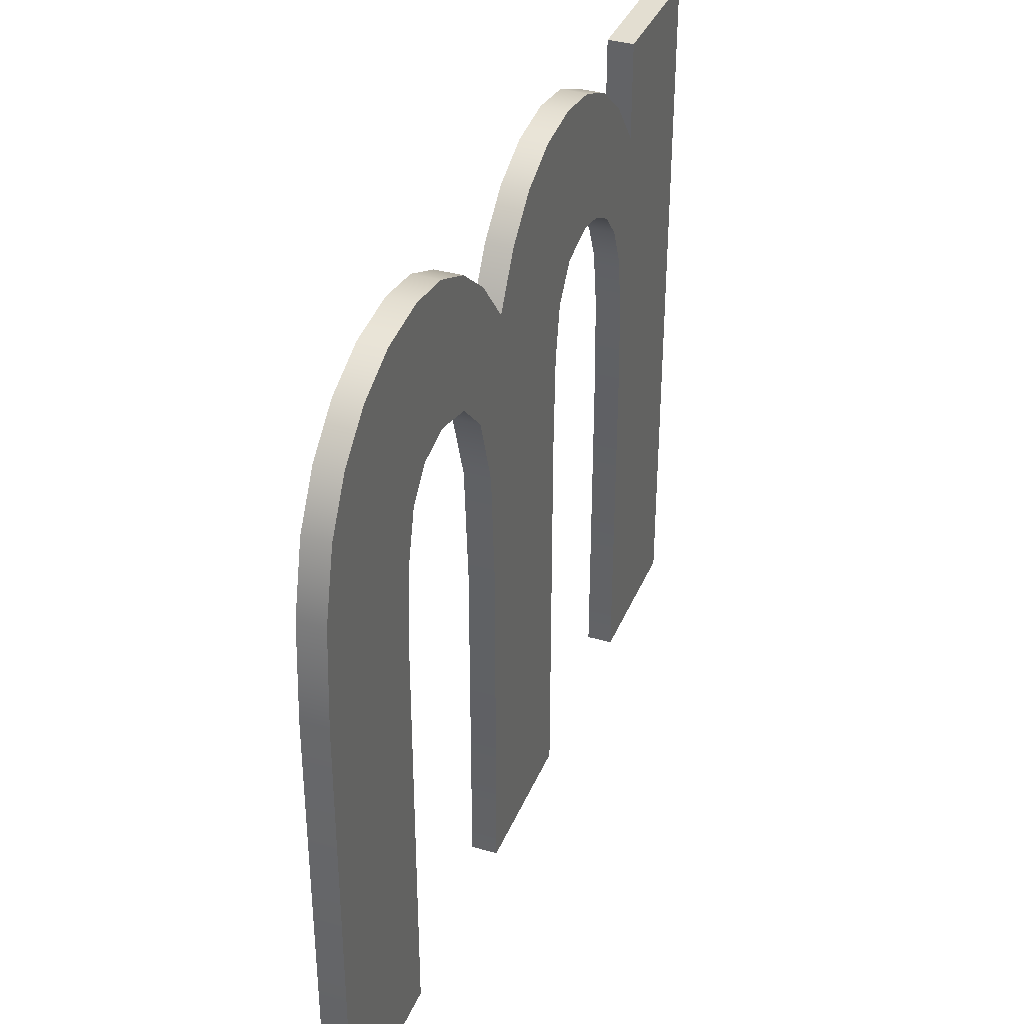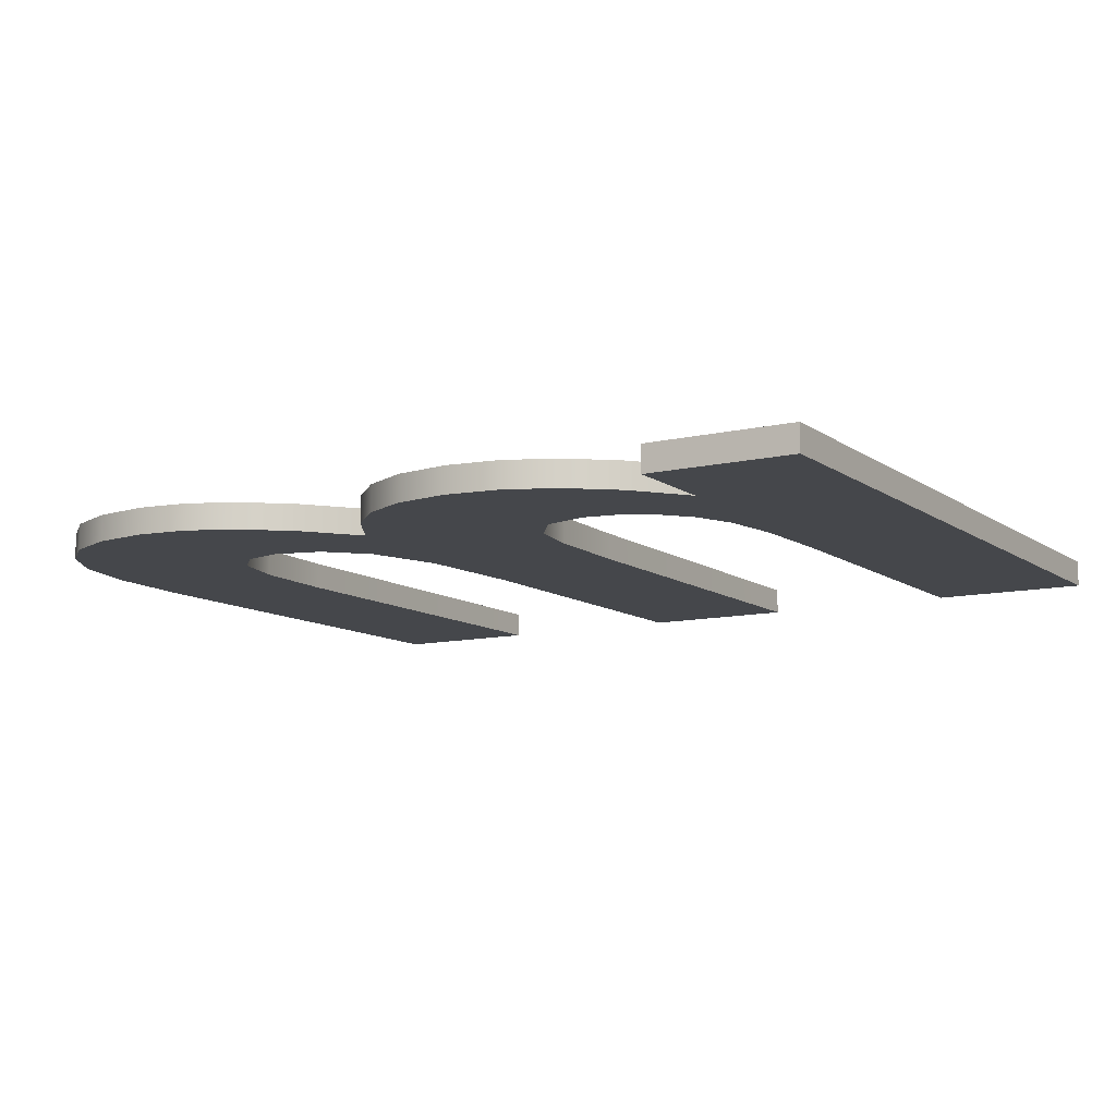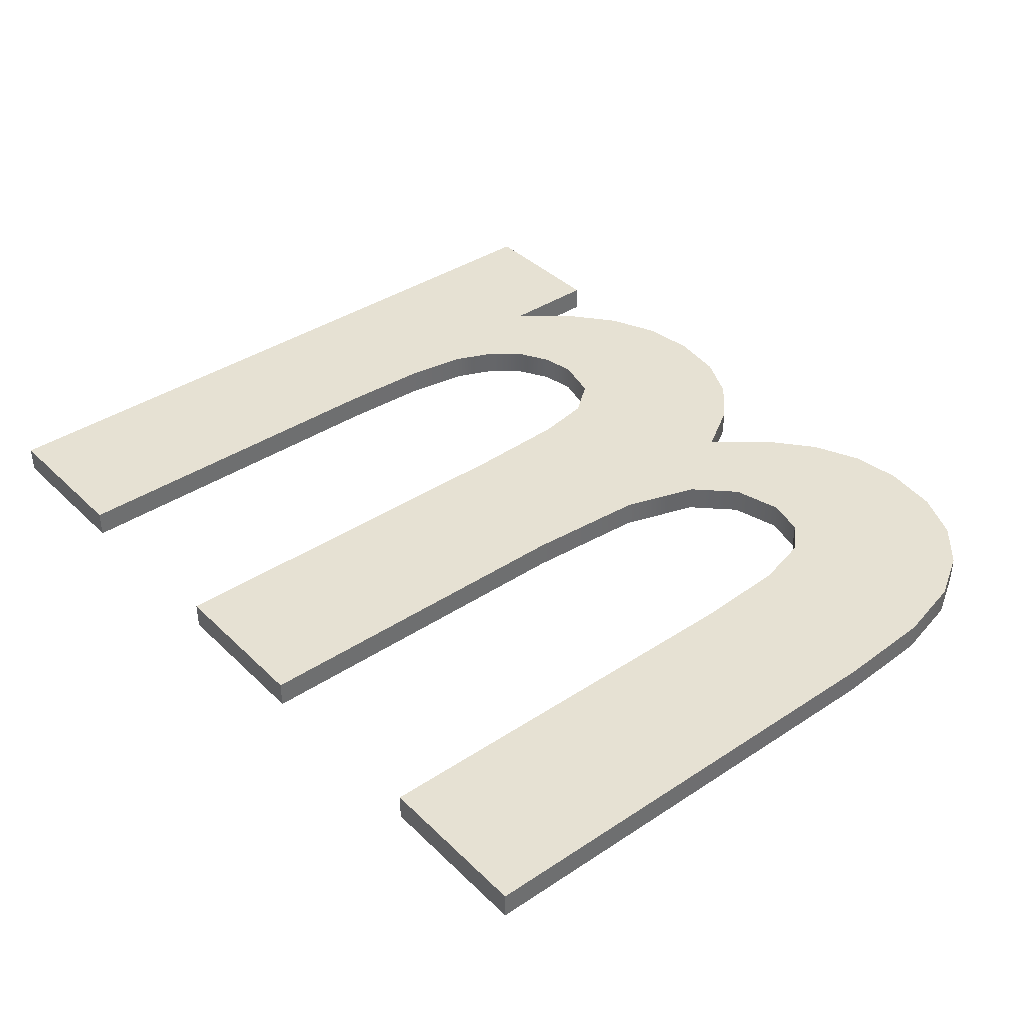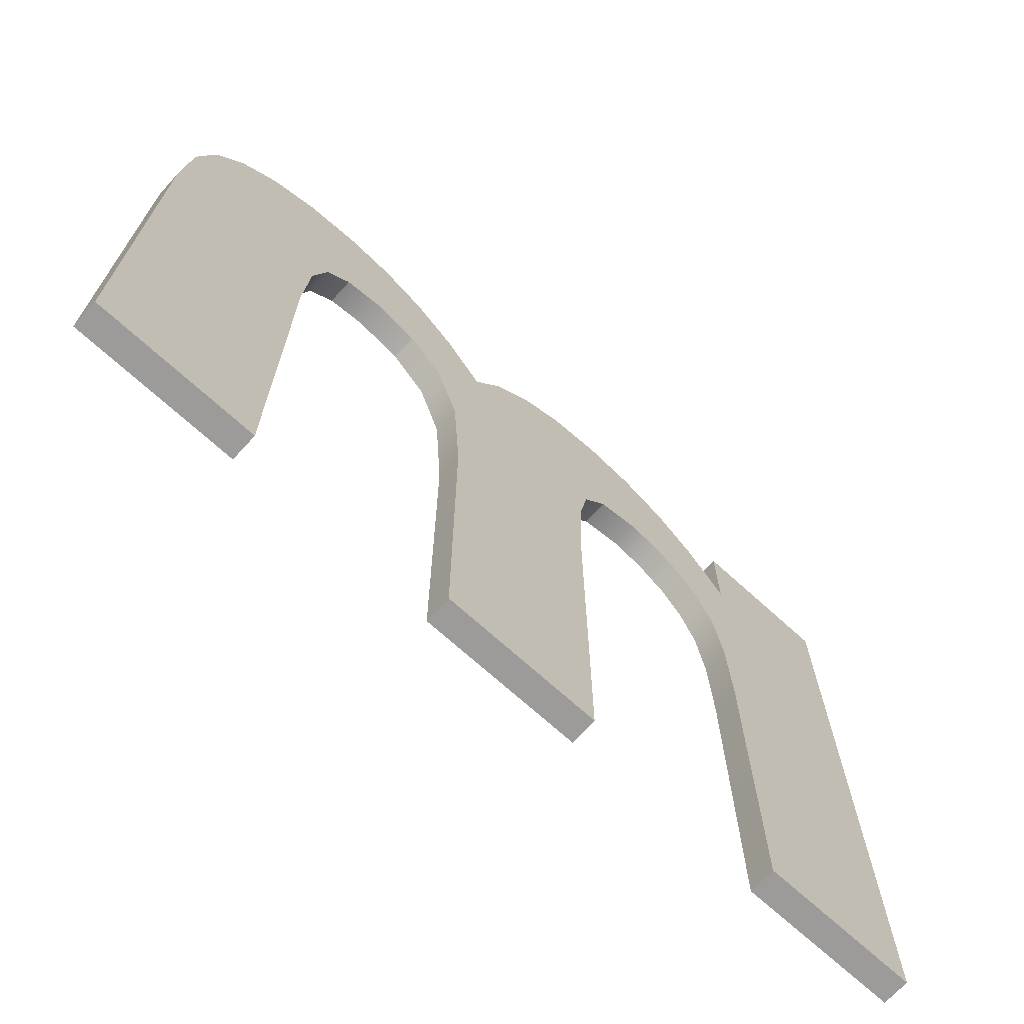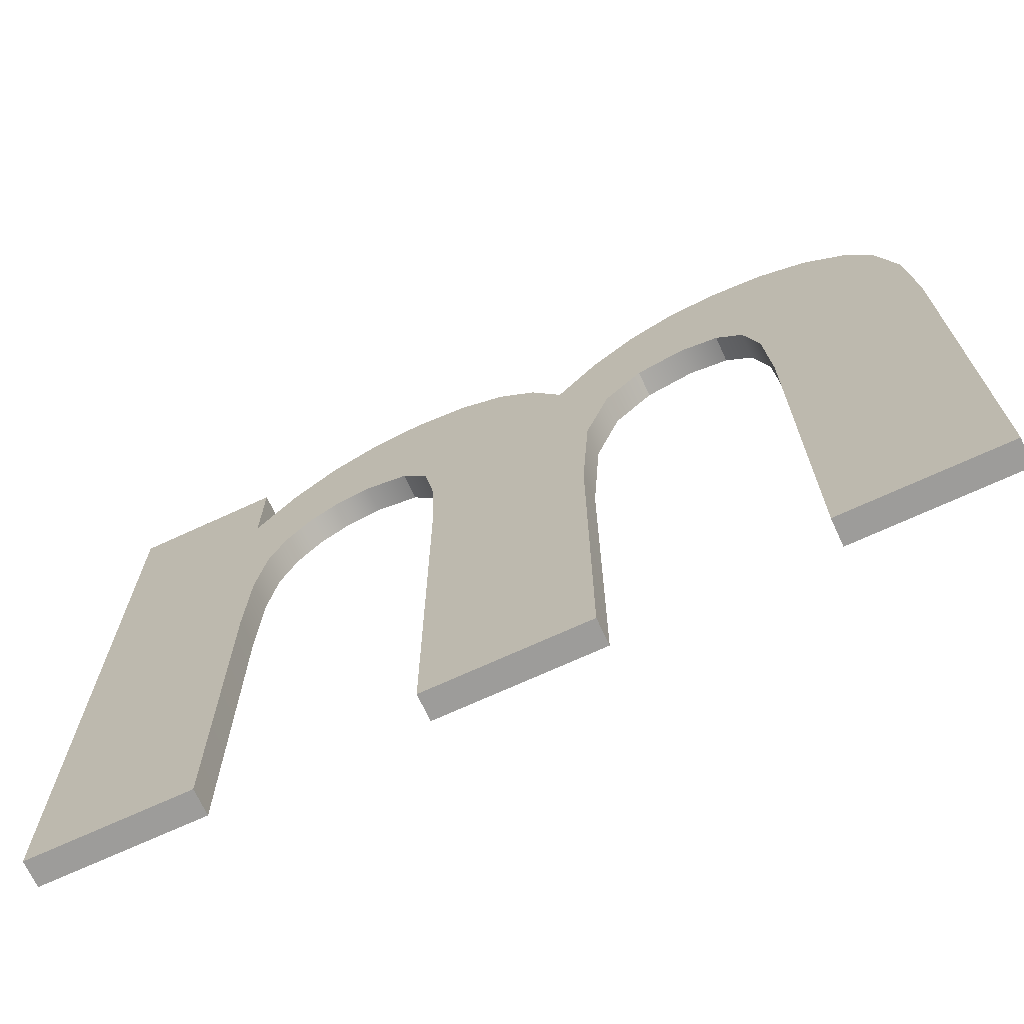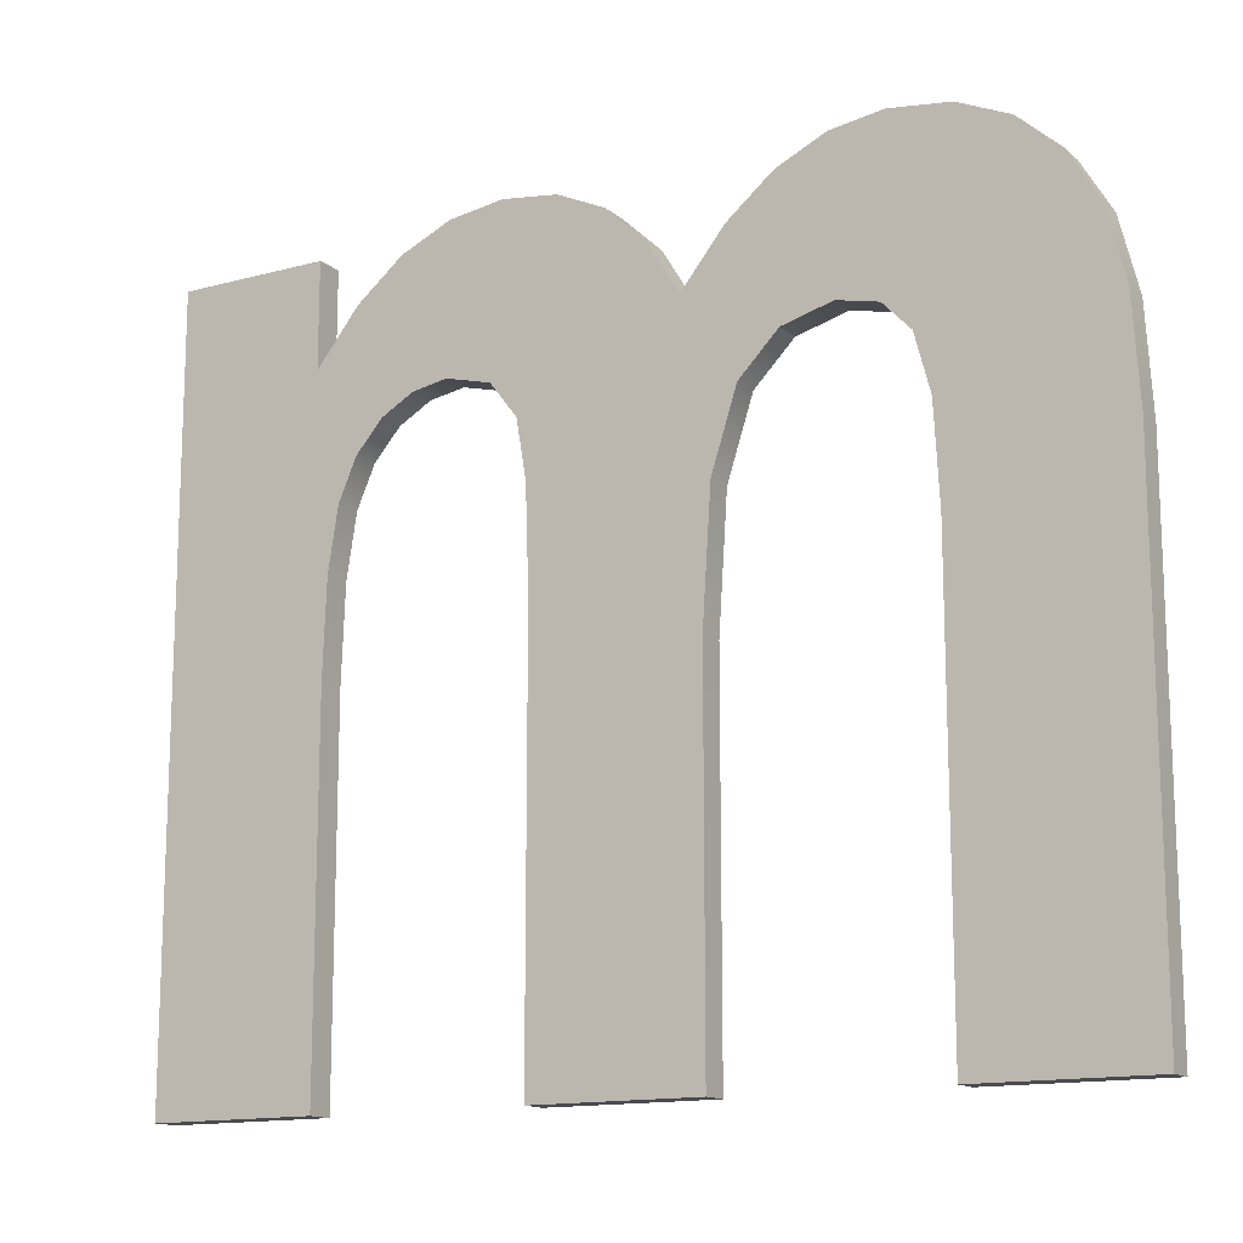
<metadata>
{"format":"obj","ext":"obj","renderer":"f3d","projection":"perspective","resolution":1024,"background":"white","views":[{"elev":36.3,"azim":110.7,"up":"+Y"},{"elev":-10.5,"azim":-149.1,"up":"+Z"},{"elev":38.6,"azim":50.3,"up":"+Z"},{"elev":-69.9,"azim":137.6,"up":"+Y"},{"elev":-70.1,"azim":24.8,"up":"+Y"},{"elev":-14.2,"azim":30.7,"up":"+Y"}]}
</metadata>
<code>
o mesh18/mesh18-geometry#mesh18-geometry
v 0.1071 0.3367 0.3443
v 0.1071 0.3363 0.3443
v 0.1065 0.3367 0.3443
v 0.1071 0.3367 0.3444
v 0.1072 0.3336 0.3443
v 0.1071 0.3363 0.3444
v 0.1065 0.3336 0.3443
v 0.1072 0.3351 0.3443
v 0.1065 0.3367 0.3444
v 0.1073 0.3365 0.3444
v 0.1072 0.3336 0.3444
v 0.1072 0.3355 0.3443
v 0.1072 0.3351 0.3444
v 0.1073 0.3365 0.3443
v 0.1072 0.3355 0.3444
v 0.1065 0.3336 0.3444
v 0.1075 0.3366 0.3444
v 0.1072 0.3357 0.3444
v 0.1072 0.3357 0.3443
v 0.1075 0.3366 0.3443
v 0.1073 0.3359 0.3444
v 0.1073 0.3359 0.3443
v 0.1077 0.3367 0.3444
v 0.1074 0.336 0.3444
v 0.1077 0.3367 0.3443
v 0.1075 0.3361 0.3444
v 0.1074 0.336 0.3443
v 0.1079 0.3367 0.3444
v 0.1075 0.3361 0.3443
v 0.1077 0.3361 0.3444
v 0.1079 0.3367 0.3443
v 0.1078 0.3361 0.3444
v 0.1077 0.3361 0.3443
v 0.1081 0.3367 0.3444
v 0.1078 0.3361 0.3443
v 0.108 0.3359 0.3444
v 0.1081 0.3367 0.3443
v 0.108 0.3359 0.3443
v 0.1083 0.3366 0.3444
v 0.108 0.3357 0.3444
v 0.108 0.3357 0.3443
v 0.1083 0.3366 0.3443
v 0.1087 0.3336 0.3444
v 0.108 0.3353 0.3444
v 0.1085 0.3365 0.3444
v 0.1087 0.3336 0.3443
v 0.108 0.3353 0.3443
v 0.1085 0.3365 0.3443
v 0.108 0.3336 0.3444
v 0.1086 0.3363 0.3444
v 0.108 0.3336 0.3443
v 0.1086 0.3363 0.3443
v 0.1087 0.3351 0.3444
v 0.1087 0.3351 0.3443
v 0.1087 0.3356 0.3444
v 0.1088 0.3365 0.3444
v 0.1087 0.3356 0.3443
v 0.1088 0.3365 0.3443
v 0.1088 0.3359 0.3444
v 0.1089 0.3366 0.3444
v 0.1088 0.3359 0.3443
v 0.1089 0.3366 0.3443
v 0.109 0.3361 0.3444
v 0.1091 0.3367 0.3444
v 0.109 0.3361 0.3443
v 0.1091 0.3367 0.3443
v 0.1092 0.3361 0.3444
v 0.1094 0.3367 0.3444
v 0.1092 0.3361 0.3443
v 0.1094 0.3367 0.3443
v 0.1093 0.3361 0.3444
v 0.1096 0.3367 0.3444
v 0.1093 0.3361 0.3443
v 0.1094 0.336 0.3444
v 0.1096 0.3367 0.3443
v 0.1094 0.336 0.3443
v 0.1098 0.3366 0.3444
v 0.1095 0.3358 0.3444
v 0.1095 0.3358 0.3443
v 0.1098 0.3366 0.3443
v 0.1102 0.3336 0.3444
v 0.1095 0.3354 0.3444
v 0.11 0.3365 0.3444
v 0.1102 0.3336 0.3443
v 0.1095 0.3354 0.3443
v 0.11 0.3365 0.3443
v 0.1095 0.3336 0.3444
v 0.1101 0.3363 0.3444
v 0.1095 0.3336 0.3443
v 0.1101 0.3363 0.3443
v 0.1101 0.336 0.3444
v 0.1101 0.336 0.3443
v 0.1102 0.3356 0.3444
v 0.1102 0.3356 0.3443
f 1 2 3
f 4 2 1
f 5 3 2
f 3 4 1
f 2 4 6
f 3 5 7
f 5 2 8
f 4 3 9
f 4 9 6
f 10 2 6
f 11 7 5
f 7 9 3
f 8 2 12
f 13 5 8
f 9 11 6
f 2 10 14
f 6 15 10
f 7 11 16
f 5 13 11
f 9 7 16
f 12 2 14
f 15 8 12
f 8 15 13
f 11 9 16
f 6 11 13
f 17 14 10
f 6 13 15
f 10 15 18
f 12 14 19
f 12 18 15
f 14 17 20
f 10 21 17
f 10 18 21
f 19 14 22
f 18 12 19
f 23 20 17
f 22 14 20
f 17 21 24
f 19 21 18
f 21 19 22
f 20 23 25
f 17 26 23
f 22 20 27
f 22 24 21
f 17 24 26
f 28 25 23
f 29 20 25
f 23 26 30
f 27 20 29
f 24 22 27
f 27 26 24
f 25 28 31
f 23 32 28
f 29 25 33
f 29 30 26
f 23 30 32
f 26 27 29
f 34 31 28
f 35 25 31
f 28 32 36
f 33 25 35
f 30 29 33
f 33 32 30
f 31 34 37
f 28 36 34
f 35 31 38
f 32 38 36
f 32 33 35
f 39 37 34
f 38 31 37
f 34 36 40
f 38 32 35
f 41 36 38
f 37 39 42
f 34 43 39
f 38 37 41
f 36 41 40
f 34 40 44
f 45 42 39
f 46 37 42
f 44 43 34
f 39 43 45
f 41 37 47
f 47 40 41
f 40 47 44
f 42 45 48
f 46 47 37
f 46 42 48
f 43 44 49
f 45 43 50
f 51 44 47
f 45 52 48
f 47 46 51
f 46 48 52
f 44 51 49
f 51 43 49
f 50 43 53
f 52 45 50
f 43 51 46
f 46 52 54
f 46 53 43
f 50 53 55
f 56 52 50
f 54 52 57
f 53 46 54
f 54 55 53
f 50 55 56
f 52 56 58
f 57 52 58
f 55 54 57
f 56 55 59
f 60 58 56
f 57 58 61
f 57 59 55
f 56 59 60
f 58 60 62
f 61 58 62
f 59 57 61
f 60 59 63
f 64 62 60
f 61 62 65
f 61 63 59
f 60 63 64
f 62 64 66
f 65 62 66
f 63 61 65
f 64 63 67
f 68 66 64
f 65 66 69
f 65 67 63
f 64 67 68
f 66 68 70
f 69 66 70
f 67 65 69
f 68 67 71
f 72 70 68
f 69 70 73
f 69 71 67
f 68 71 74
f 70 72 75
f 68 74 72
f 73 70 76
f 71 69 73
f 71 76 74
f 77 75 72
f 76 70 75
f 72 74 78
f 76 71 73
f 79 74 76
f 75 77 80
f 72 81 77
f 76 75 79
f 74 79 78
f 72 78 82
f 83 80 77
f 84 75 80
f 82 81 72
f 77 81 83
f 79 75 85
f 85 78 79
f 78 85 82
f 80 83 86
f 84 85 75
f 84 80 86
f 81 82 87
f 83 81 88
f 89 82 85
f 83 90 86
f 85 84 89
f 84 86 90
f 82 89 87
f 89 81 87
f 88 81 91
f 90 83 88
f 81 89 84
f 84 90 92
f 91 81 93
f 92 88 91
f 88 92 90
f 84 93 81
f 84 92 94
f 94 91 93
f 91 94 92
f 93 84 94
f 3 2 1
f 1 2 4
f 2 3 5
f 1 4 3
f 6 4 2
f 7 5 3
f 8 2 5
f 9 3 4
f 6 9 4
f 6 2 10
f 5 7 11
f 3 9 7
f 12 2 8
f 8 5 13
f 6 11 9
f 14 10 2
f 10 15 6
f 16 11 7
f 11 13 5
f 16 7 9
f 14 2 12
f 12 8 15
f 13 15 8
f 16 9 11
f 13 11 6
f 10 14 17
f 15 13 6
f 18 15 10
f 19 14 12
f 15 18 12
f 20 17 14
f 17 21 10
f 21 18 10
f 22 14 19
f 19 12 18
f 17 20 23
f 20 14 22
f 24 21 17
f 18 21 19
f 22 19 21
f 25 23 20
f 23 26 17
f 27 20 22
f 21 24 22
f 26 24 17
f 23 25 28
f 25 20 29
f 30 26 23
f 29 20 27
f 27 22 24
f 24 26 27
f 31 28 25
f 28 32 23
f 33 25 29
f 26 30 29
f 32 30 23
f 29 27 26
f 28 31 34
f 31 25 35
f 36 32 28
f 35 25 33
f 33 29 30
f 30 32 33
f 37 34 31
f 34 36 28
f 38 31 35
f 36 38 32
f 35 33 32
f 34 37 39
f 37 31 38
f 40 36 34
f 35 32 38
f 38 36 41
f 42 39 37
f 39 43 34
f 41 37 38
f 40 41 36
f 44 40 34
f 39 42 45
f 42 37 46
f 34 43 44
f 45 43 39
f 47 37 41
f 41 40 47
f 44 47 40
f 48 45 42
f 37 47 46
f 48 42 46
f 49 44 43
f 50 43 45
f 47 44 51
f 48 52 45
f 51 46 47
f 52 48 46
f 49 51 44
f 49 43 51
f 53 43 50
f 50 45 52
f 46 51 43
f 54 52 46
f 43 53 46
f 55 53 50
f 50 52 56
f 57 52 54
f 54 46 53
f 53 55 54
f 56 55 50
f 58 56 52
f 58 52 57
f 57 54 55
f 59 55 56
f 56 58 60
f 61 58 57
f 55 59 57
f 60 59 56
f 62 60 58
f 62 58 61
f 61 57 59
f 63 59 60
f 60 62 64
f 65 62 61
f 59 63 61
f 64 63 60
f 66 64 62
f 66 62 65
f 65 61 63
f 67 63 64
f 64 66 68
f 69 66 65
f 63 67 65
f 68 67 64
f 70 68 66
f 70 66 69
f 69 65 67
f 71 67 68
f 68 70 72
f 73 70 69
f 67 71 69
f 74 71 68
f 75 72 70
f 72 74 68
f 76 70 73
f 73 69 71
f 74 76 71
f 72 75 77
f 75 70 76
f 78 74 72
f 73 71 76
f 76 74 79
f 80 77 75
f 77 81 72
f 79 75 76
f 78 79 74
f 82 78 72
f 77 80 83
f 80 75 84
f 72 81 82
f 83 81 77
f 85 75 79
f 79 78 85
f 82 85 78
f 86 83 80
f 75 85 84
f 86 80 84
f 87 82 81
f 88 81 83
f 85 82 89
f 86 90 83
f 89 84 85
f 90 86 84
f 87 89 82
f 87 81 89
f 91 81 88
f 88 83 90
f 84 89 81
f 92 90 84
f 93 81 91
f 91 88 92
f 90 92 88
f 81 93 84
f 94 92 84
f 93 91 94
f 92 94 91
f 94 84 93

</code>
